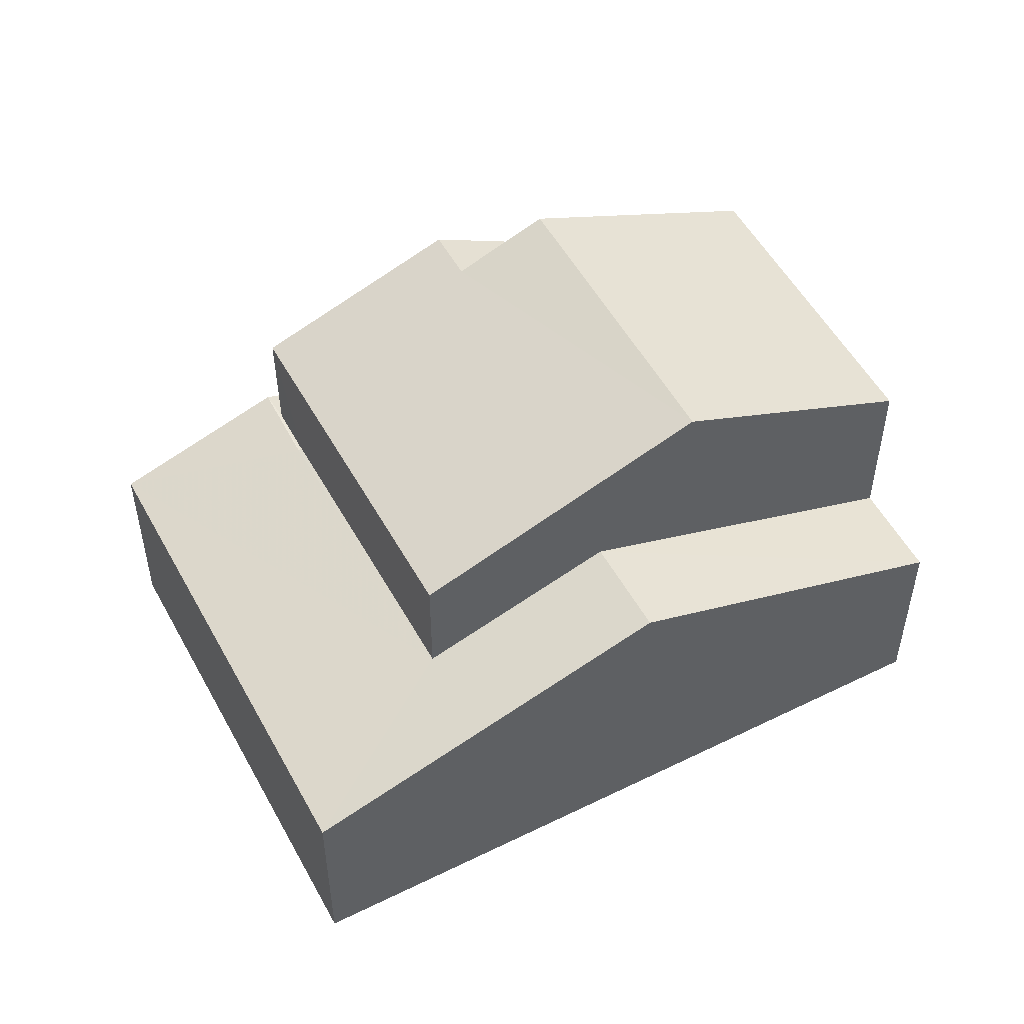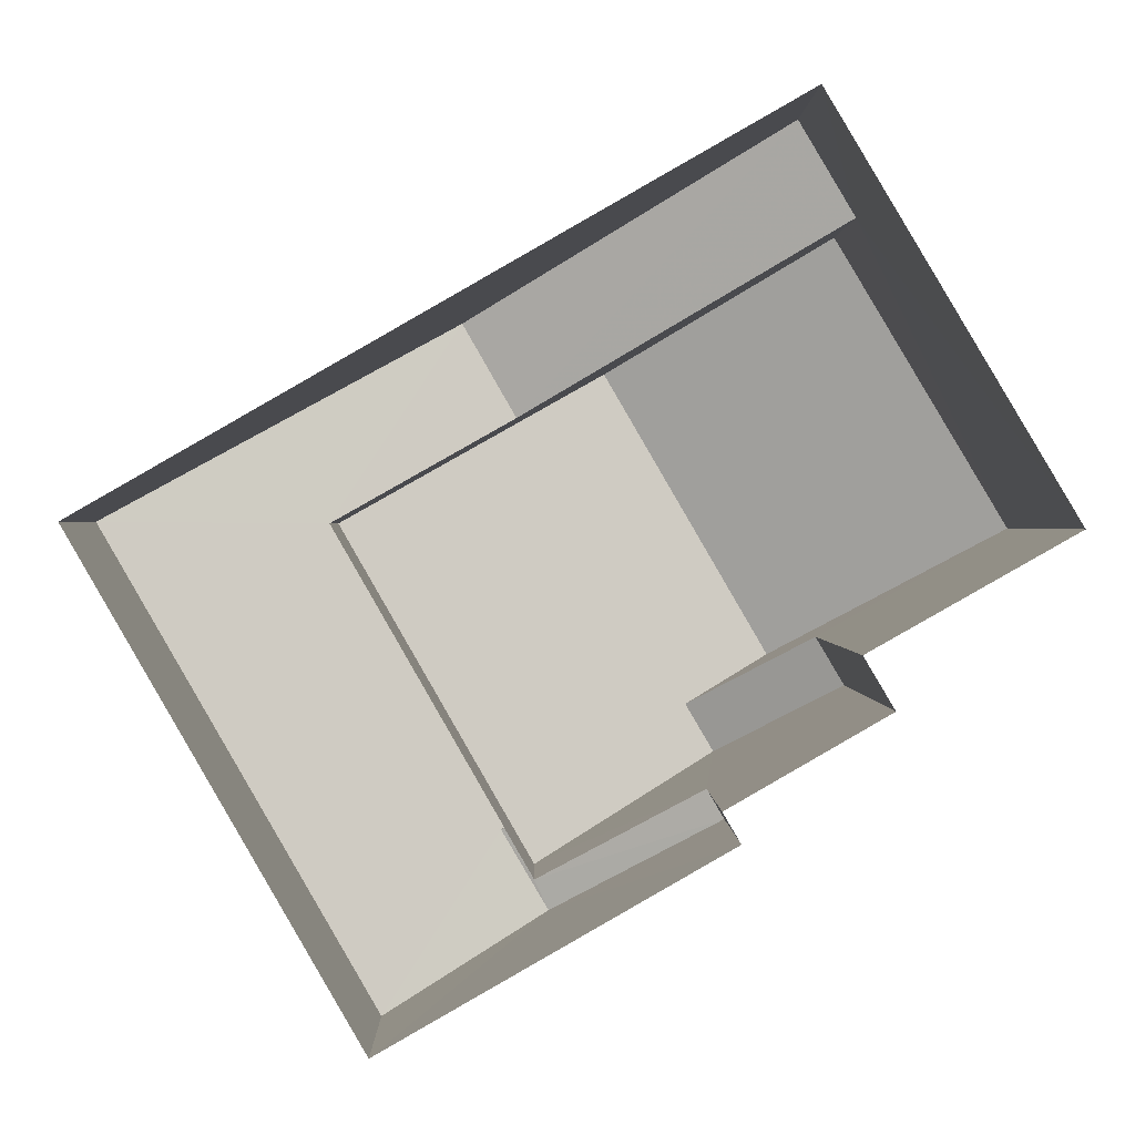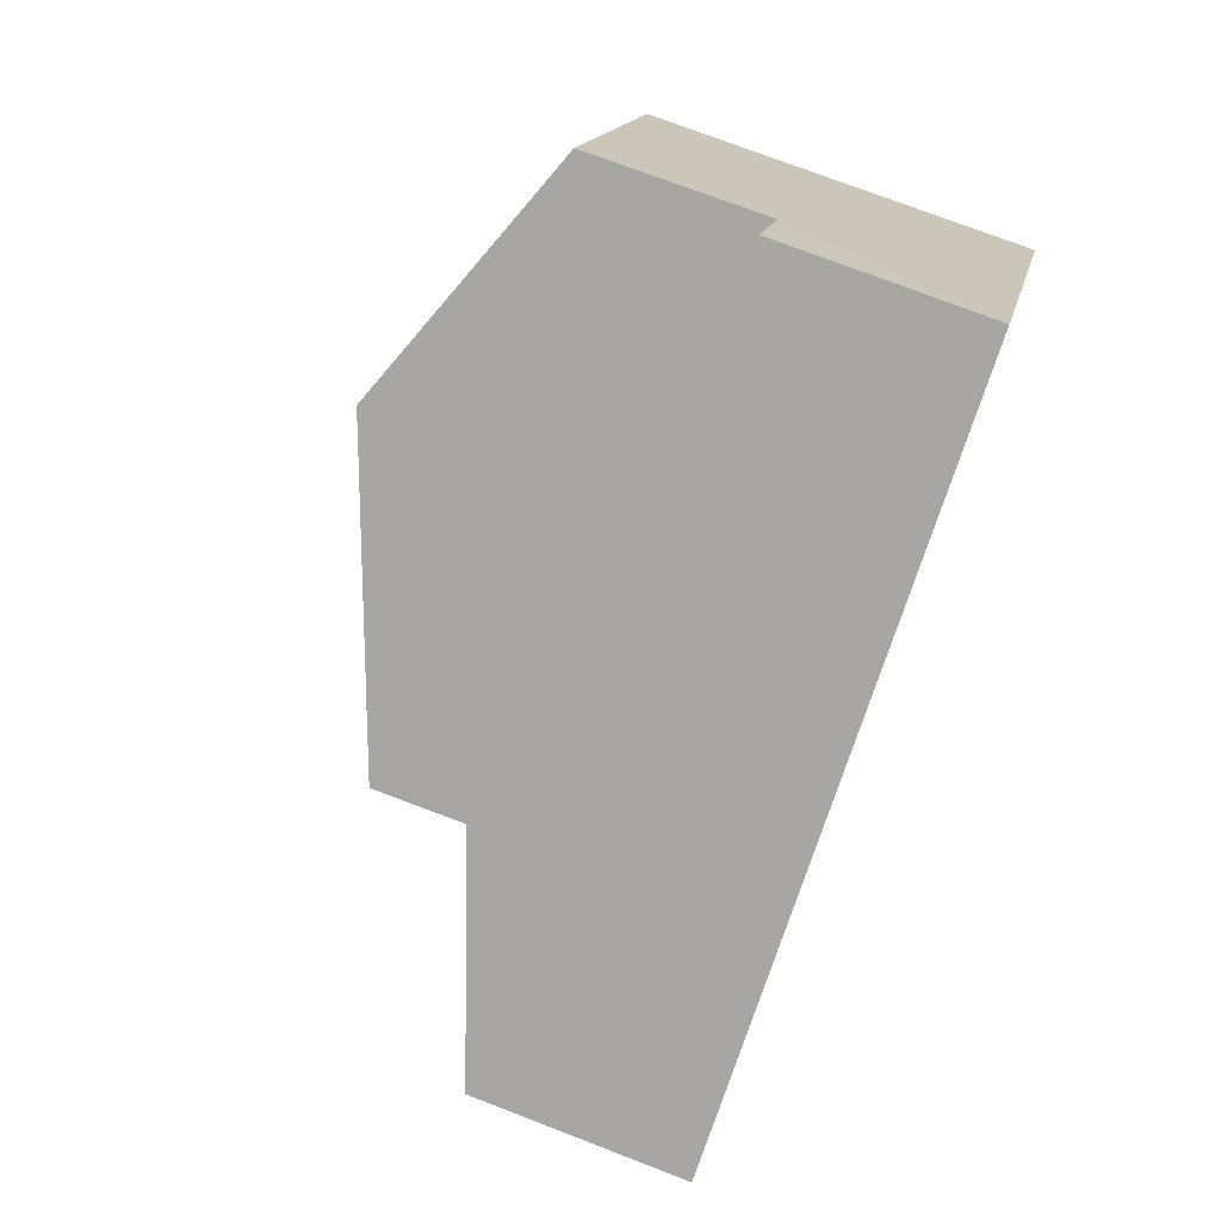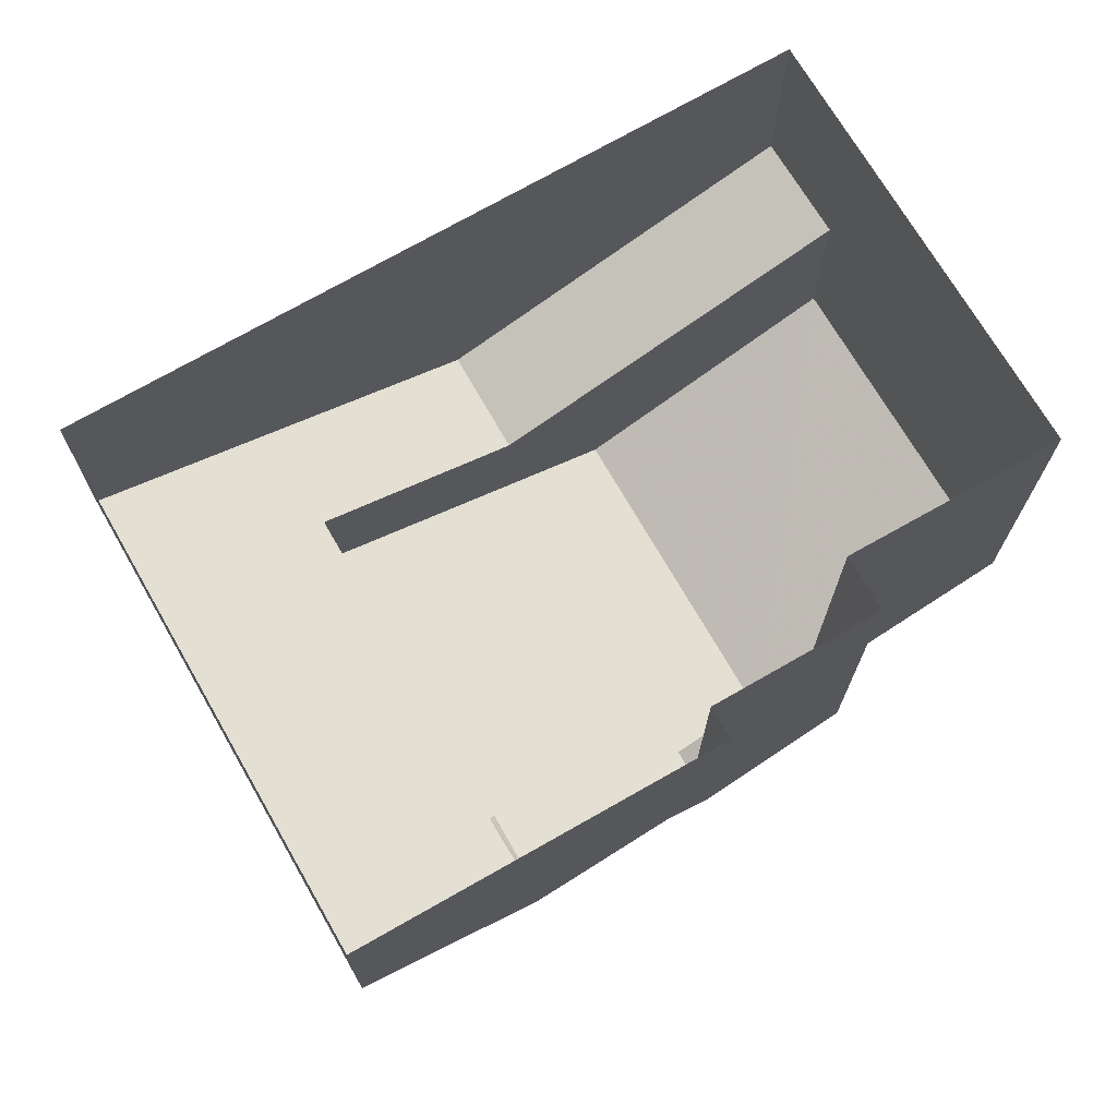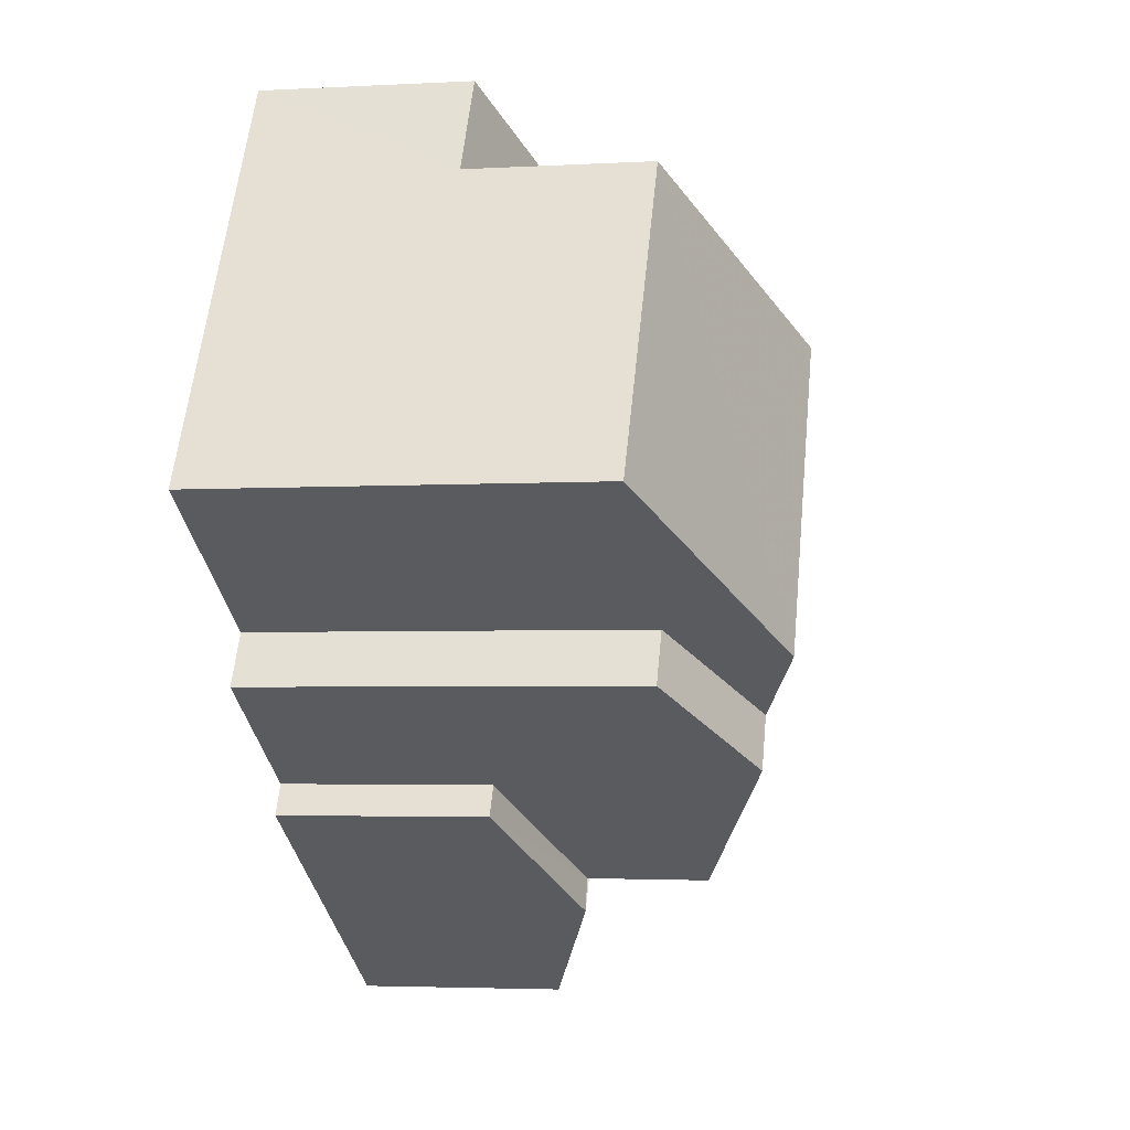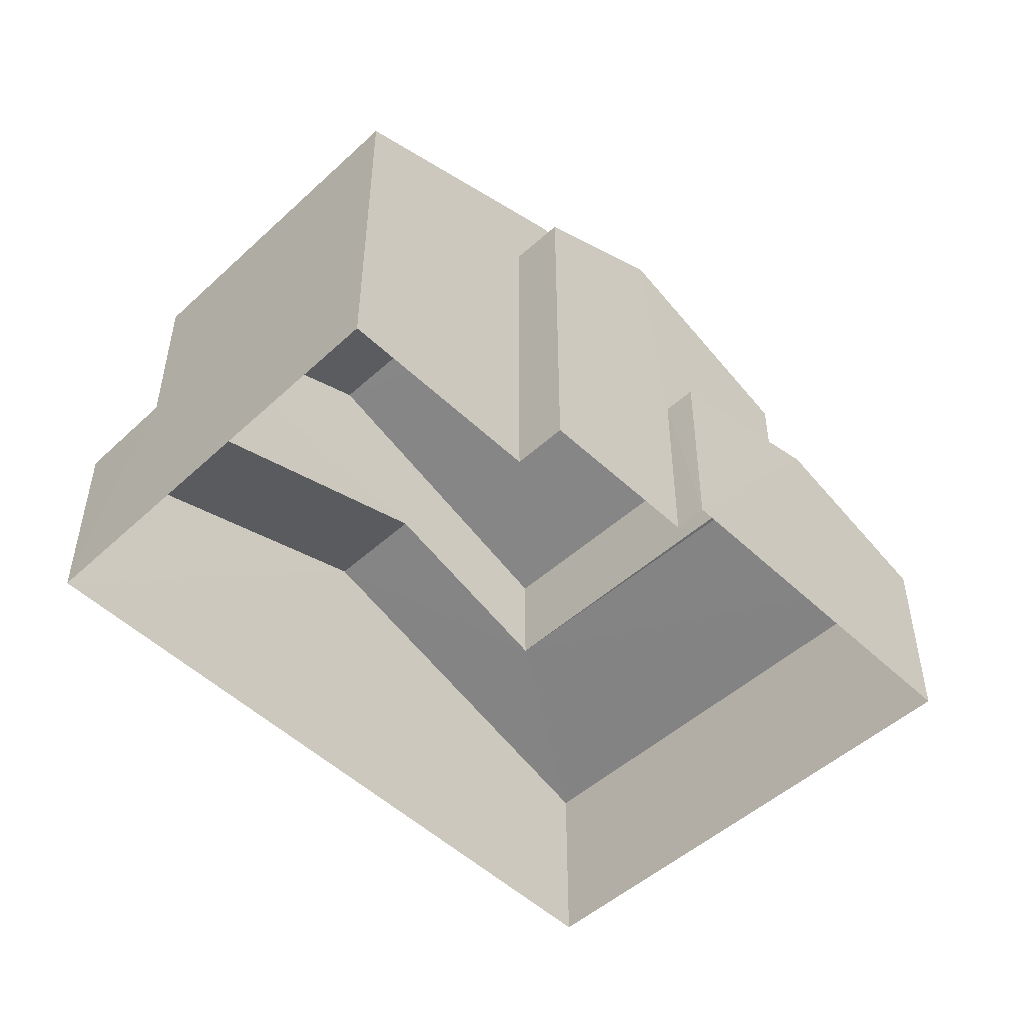
<metadata>
{"format":"obj","ext":"obj","renderer":"f3d","projection":"perspective","resolution":1024,"background":"white","views":[{"elev":51.7,"azim":122.1,"up":"+Z"},{"elev":1.0,"azim":179.0,"up":"+Y"},{"elev":75.1,"azim":110.9,"up":"+Y"},{"elev":-17.1,"azim":179.6,"up":"+Y"},{"elev":-3.6,"azim":-79.0,"up":"+Y"},{"elev":-50.9,"azim":-75.6,"up":"+Z"}]}
</metadata>
<code>
v -3.117e+05 4.296e+04 17.72
v -3.117e+05 4.296e+04 17.72
v -3.117e+05 4.296e+04 17.71
v -3.117e+05 4.296e+04 17.72
v -3.117e+05 4.296e+04 17.72
v -3.117e+05 4.297e+04 17.72
v -3.117e+05 4.296e+04 17.72
v -3.117e+05 4.296e+04 17.72
v -3.117e+05 4.296e+04 24.29
v -3.117e+05 4.296e+04 24.28
v -3.117e+05 4.296e+04 25.58
v -3.117e+05 4.296e+04 25.58
v -3.117e+05 4.296e+04 26.19
v -3.117e+05 4.297e+04 24.29
v -3.117e+05 4.296e+04 24.29
v -3.117e+05 4.297e+04 26.17
v -3.117e+05 4.297e+04 23.4
v -3.117e+05 4.297e+04 23.4
v -3.117e+05 4.296e+04 22.26
v -3.117e+05 4.296e+04 21.24
v -3.117e+05 4.296e+04 21.24
v -3.117e+05 4.296e+04 22.24
v -3.117e+05 4.296e+04 22.24
v -3.117e+05 4.296e+04 22.26
v -3.117e+05 4.296e+04 21.24
v -3.117e+05 4.296e+04 21.24
v -3.117e+05 4.296e+04 22.22
v -3.117e+05 4.296e+04 22.22
v -3.117e+05 4.296e+04 24.29
v -3.117e+05 4.296e+04 24.28
v -3.117e+05 4.297e+04 21.25
v -3.117e+05 4.297e+04 21.25
f 1 2 3
f 3 4 1
f 5 6 2
f 7 6 5
f 8 5 1
f 1 5 2
f 9 10 11
f 12 9 11
f 13 14 15
f 13 16 14
f 17 18 19
f 17 19 20
f 20 19 21
f 21 22 23
f 24 22 19
f 19 22 21
f 25 26 27
f 26 23 27
f 27 22 28
f 27 23 22
f 16 12 29
f 29 12 30
f 16 13 12
f 30 12 11
f 31 18 17
f 31 32 18
f 26 4 23
f 4 3 23
f 3 21 23
f 19 29 24
f 28 24 27
f 27 24 30
f 24 29 30
f 7 5 15
f 9 13 15
f 9 12 13
f 5 9 15
f 20 3 2
f 20 21 3
f 9 5 8
f 10 9 8
f 25 4 26
f 25 1 4
f 31 6 32
f 6 7 32
f 32 15 14
f 32 7 15
f 29 19 18
f 29 18 16
f 18 14 16
f 18 32 14
f 22 24 28
f 20 2 17
f 2 6 17
f 6 31 17
f 8 1 25
f 8 25 10
f 10 25 11
f 25 27 30
f 25 30 11

</code>
